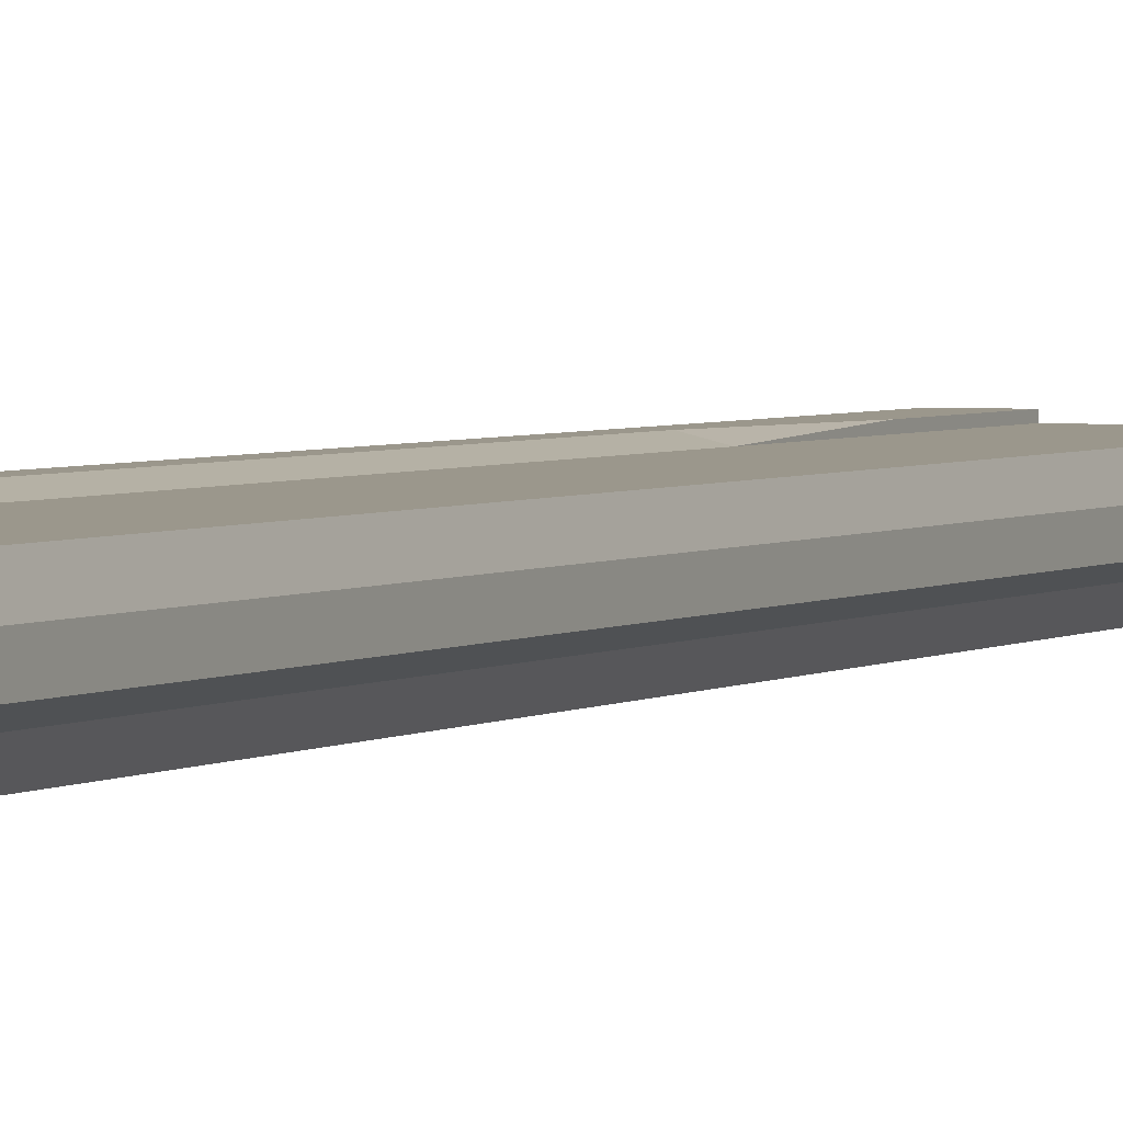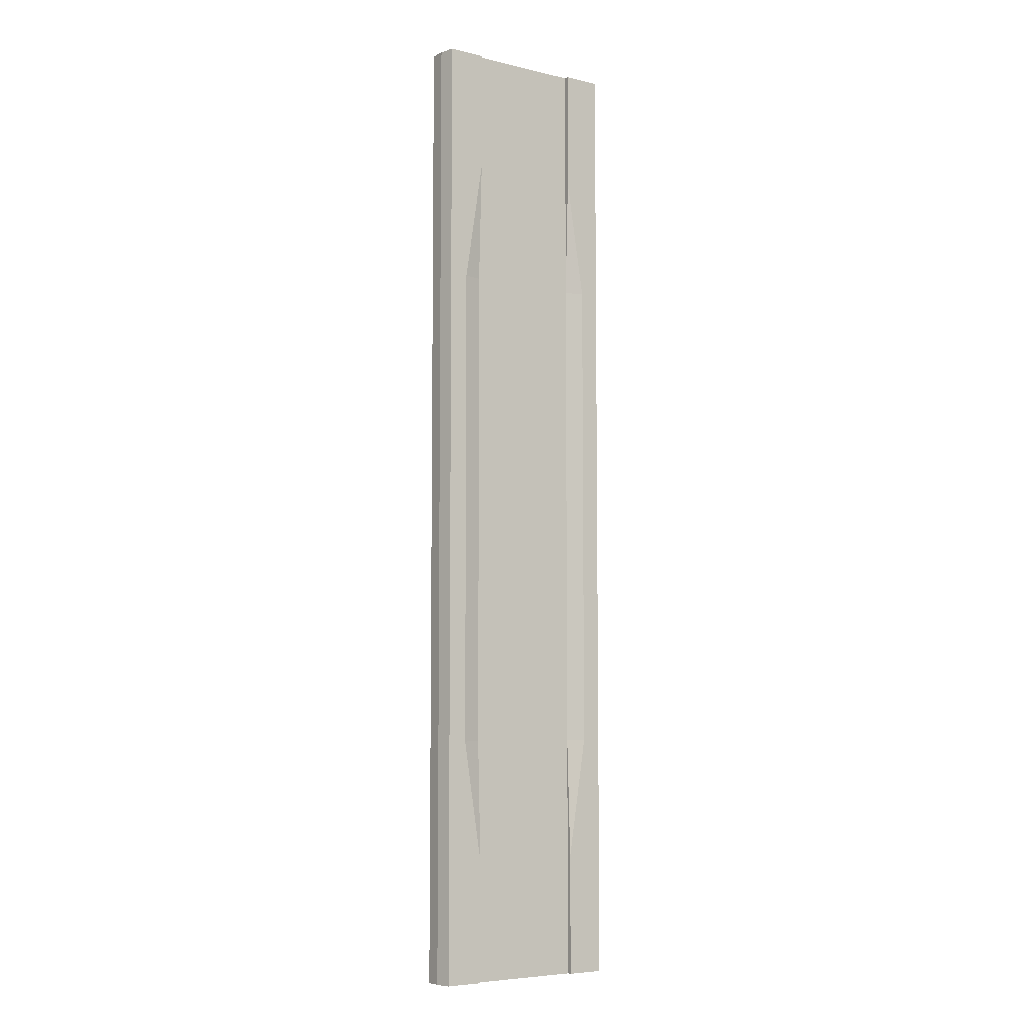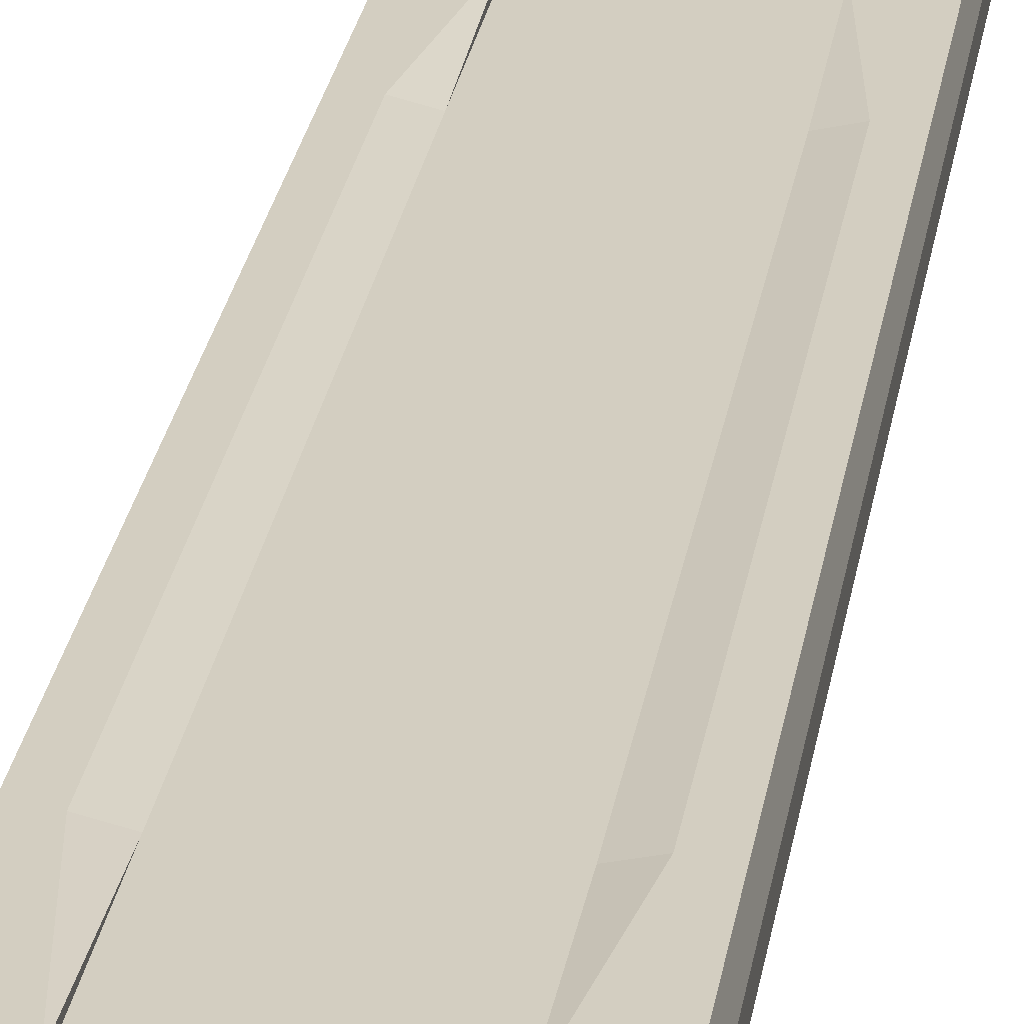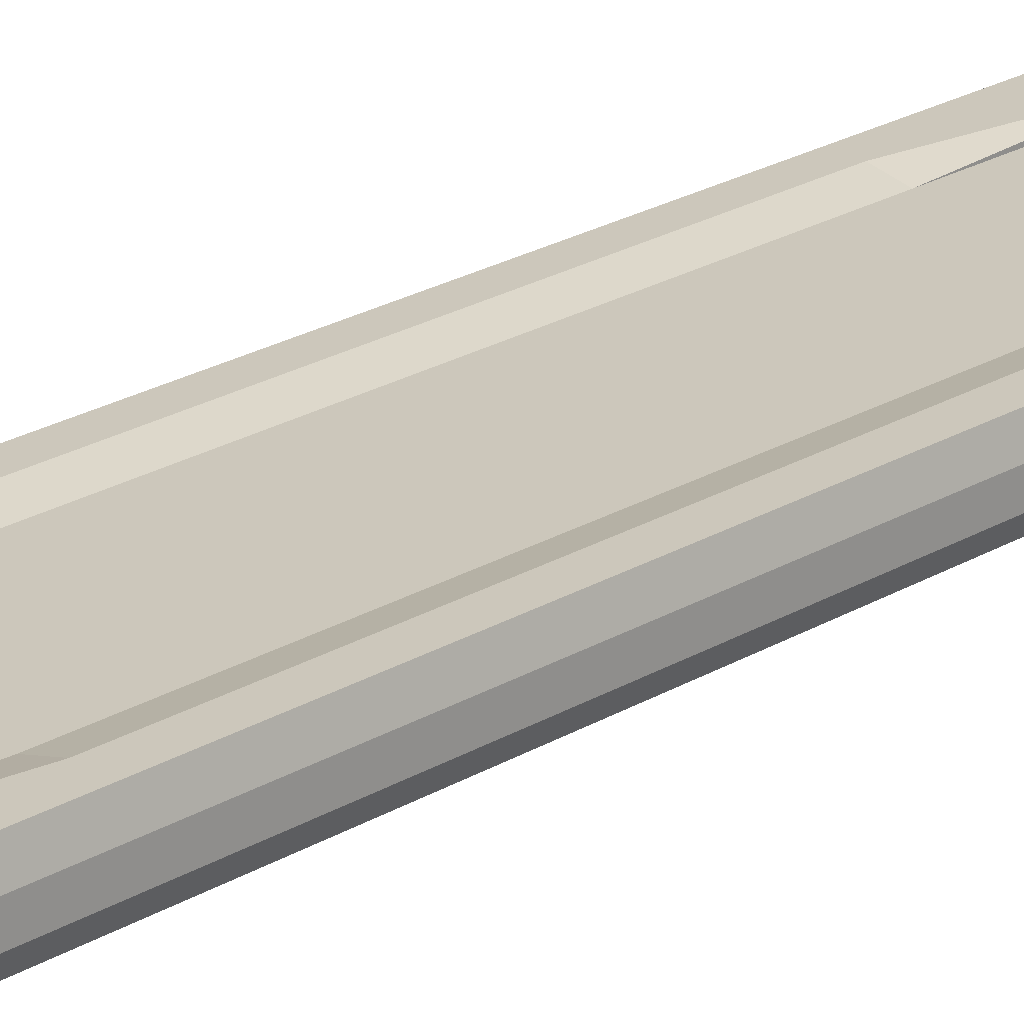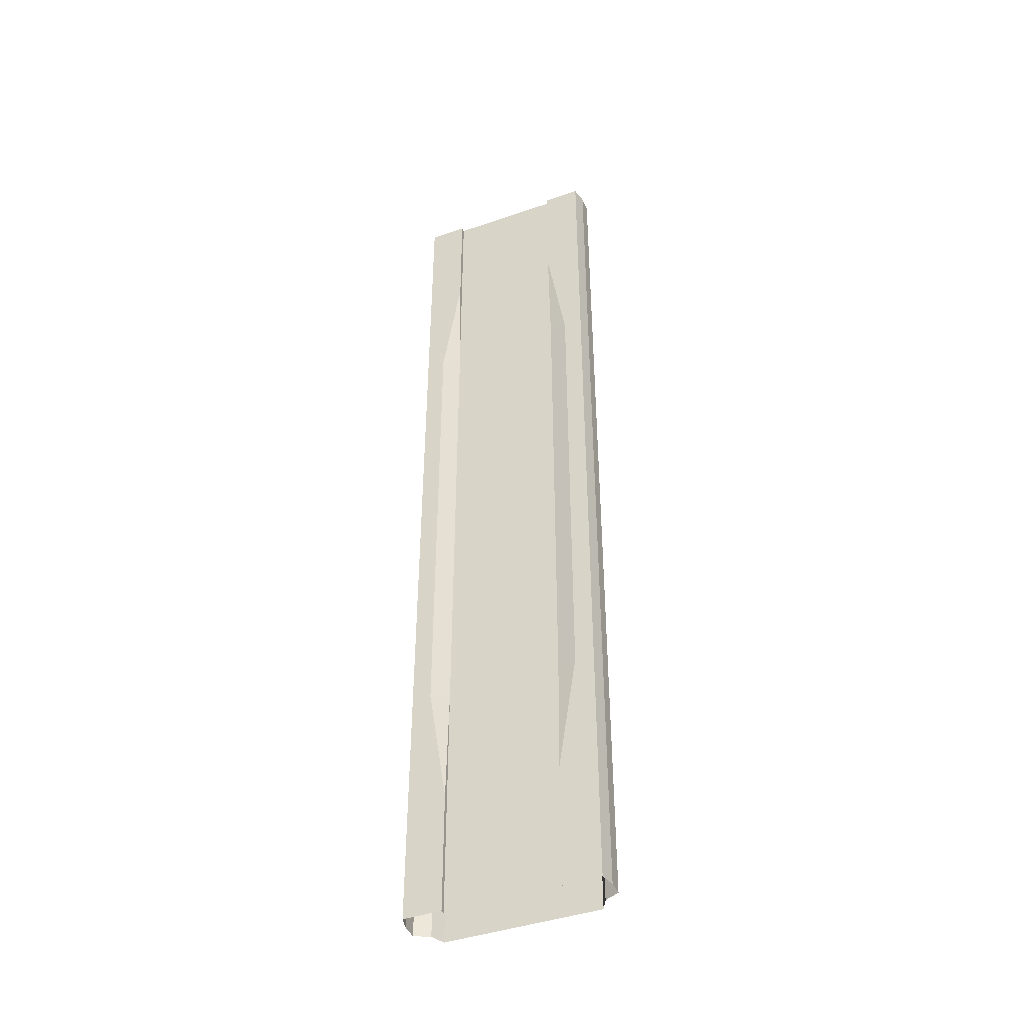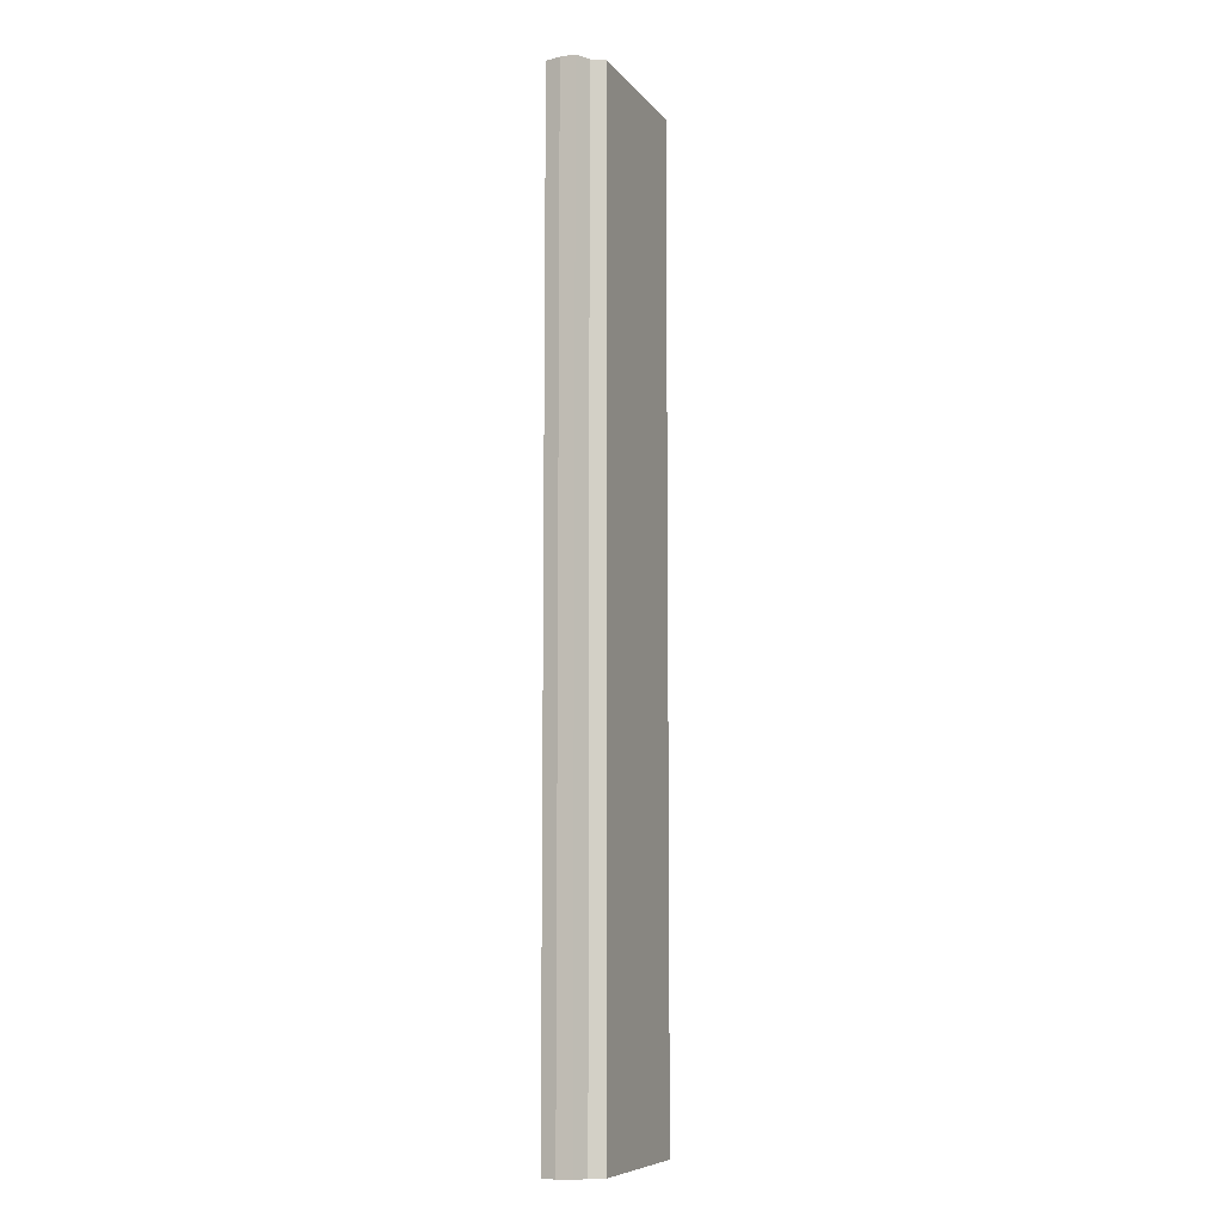
<metadata>
{"format":"obj","ext":"obj","renderer":"f3d","projection":"perspective","resolution":1024,"background":"white","views":[{"elev":2.8,"azim":-155.3,"up":"+Y"},{"elev":-6.3,"azim":145.4,"up":"+Z"},{"elev":25.2,"azim":8.4,"up":"+Y"},{"elev":21.7,"azim":-137.1,"up":"+Y"},{"elev":-43.1,"azim":-157.8,"up":"+Z"},{"elev":-8.3,"azim":-68.5,"up":"+Z"}]}
</metadata>
<code>
o elevated_node-2
v -3.75 -0.3 32
v 0 -0.3 32
v -3.75 -0.3 -32
v 0 -0.3 -32
v -3.75 -6e-06 32
v -3.75 -6e-06 -32
v -6.25 -6e-06 32
v -6.25 -6e-06 -32
v -6.492 -1 32
v -6.492 -1 -32
v -6.492 -2 32
v -6.492 -2 -32
v -5.517 -2.5 32
v -5.517 -2.5 -32
v -5.07 -3.394 32
v -5.07 -3.394 -32
v 0 -3.394 32
v 0 -3.394 -32
v 3.75 -0.3 32
v 3.75 -0.3 -32
v 3.75 -6e-06 32
v 3.75 -6e-06 -32
v 6.25 -6e-06 32
v 6.25 -6e-06 -32
v 6.492 -1 32
v 6.492 -1 -32
v 6.492 -2 32
v 6.492 -2 -32
v 5.517 -2.5 32
v 5.517 -2.5 -32
v 5.07 -3.394 32
v 5.07 -3.394 -32
v -3.75 -0.3 -24
v -3.75 -0.3 -16
v -3.75 -0.3 -8
v -3.75 -0.3 0
v -3.75 -0.3 8
v -3.75 -0.3 16
v -3.75 -0.3 24
v 0 -0.3 24
v 0 -0.3 16
v 0 -0.3 8
v 0 -0.3 0
v 0 -0.3 -8
v 0 -0.3 -16
v 0 -0.3 -24
v -3.75 -6e-06 -24
v -3.75 -6e-06 24
v -6.25 -6e-06 -24
v -6.25 -6e-06 -16
v -6.25 -6e-06 -8
v -6.25 -6e-06 0
v -6.25 -6e-06 8
v -6.25 -6e-06 16
v -6.25 -6e-06 24
v -6.492 -1 -24
v -6.492 -1 -16
v -6.492 -1 -8
v -6.492 -1 0
v -6.492 -1 8
v -6.492 -1 16
v -6.492 -1 24
v -6.492 -2 -24
v -6.492 -2 -16
v -6.492 -2 -8
v -6.492 -2 0
v -6.492 -2 8
v -6.492 -2 16
v -6.492 -2 24
v -5.517 -2.5 -24
v -5.517 -2.5 -16
v -5.517 -2.5 -8
v -5.517 -2.5 0
v -5.517 -2.5 8
v -5.517 -2.5 16
v -5.517 -2.5 24
v -5.07 -3.394 -24
v -5.07 -3.394 -16
v -5.07 -3.394 -8
v -5.07 -3.394 0
v -5.07 -3.394 8
v -5.07 -3.394 16
v -5.07 -3.394 24
v 0 -3.394 -24
v 0 -3.394 -16
v 0 -3.394 -8
v 0 -3.394 0
v 0 -3.394 8
v 0 -3.394 16
v 0 -3.394 24
v 3.75 -0.3 -24
v 3.75 -0.3 -16
v 3.75 -0.3 -8
v 3.75 -0.3 0
v 3.75 -0.3 8
v 3.75 -0.3 16
v 3.75 -0.3 24
v 3.75 -6e-06 -24
v 3.75 -6e-06 24
v 6.25 -6e-06 -24
v 6.25 -6e-06 -16
v 6.25 -6e-06 -8
v 6.25 -6e-06 0
v 6.25 -6e-06 8
v 6.25 -6e-06 16
v 6.25 -6e-06 24
v 6.492 -1 -24
v 6.492 -1 -16
v 6.492 -1 -8
v 6.492 -1 0
v 6.492 -1 8
v 6.492 -1 16
v 6.492 -1 24
v 6.492 -2 -24
v 6.492 -2 -16
v 6.492 -2 -8
v 6.492 -2 0
v 6.492 -2 8
v 6.492 -2 16
v 6.492 -2 24
v 5.517 -2.5 -24
v 5.517 -2.5 -16
v 5.517 -2.5 -8
v 5.517 -2.5 0
v 5.517 -2.5 8
v 5.517 -2.5 16
v 5.517 -2.5 24
v 5.07 -3.394 -24
v 5.07 -3.394 -16
v 5.07 -3.394 -8
v 5.07 -3.394 0
v 5.07 -3.394 8
v 5.07 -3.394 16
v 5.07 -3.394 24
v -5 -6e-06 -32
v -5 -6e-06 32
v -5 -6e-06 24
v -5 -6e-06 16
v -5 -6e-06 8
v -5 -6e-06 0
v -5 -6e-06 -8
v -5 -6e-06 -16
v -5 -6e-06 -24
v 5 -6e-06 -32
v 5 -6e-06 32
v 5 -6e-06 24
v 5 -6e-06 16
v 5 -6e-06 8
v 5 -6e-06 0
v 5 -6e-06 -8
v 5 -6e-06 -16
v 5 -6e-06 -24
g br4ElevatedNodeLowCurb
f 6 33 3
f 8 143 135
f 10 49 8
f 12 56 10
f 14 63 12
f 16 70 14
f 18 77 16
f 4 91 20
f 22 91 98
f 144 98 152
f 26 100 107
f 28 107 114
f 30 114 121
f 32 121 128
f 18 128 84
f 90 31 17
f 89 134 90
f 88 133 89
f 87 132 88
f 86 131 87
f 85 130 86
f 84 129 85
f 134 29 31
f 133 127 134
f 132 126 133
f 131 125 132
f 130 124 131
f 129 123 130
f 128 122 129
f 127 27 29
f 126 120 127
f 125 119 126
f 124 118 125
f 123 117 124
f 122 116 123
f 121 115 122
f 120 25 27
f 119 113 120
f 118 112 119
f 117 111 118
f 116 110 117
f 115 109 116
f 114 108 115
f 113 23 25
f 112 106 113
f 111 105 112
f 110 104 111
f 46 34 45
f 45 35 44
f 107 101 108
f 146 21 145
f 147 99 146
f 148 96 147
f 149 95 148
f 150 94 149
f 151 93 150
f 151 98 92
f 99 19 21
f 99 96 97
f 12 63 56
f 10 56 49
f 8 49 143
f 6 47 33
f 92 98 91
f 40 19 97
f 41 97 96
f 42 96 95
f 43 95 94
f 44 94 93
f 45 93 92
f 46 92 91
f 90 15 83
f 89 83 82
f 88 82 81
f 87 81 80
f 86 80 79
f 85 79 78
f 84 78 77
f 83 13 76
f 82 76 75
f 81 75 74
f 80 74 73
f 79 73 72
f 78 72 71
f 77 71 70
f 76 11 69
f 75 69 68
f 74 68 67
f 73 67 66
f 72 66 65
f 71 65 64
f 70 64 63
f 69 9 62
f 68 62 61
f 67 61 60
f 47 142 34
f 4 33 46
f 66 60 59
f 65 59 58
f 64 58 57
f 63 57 56
f 62 7 55
f 61 55 54
f 60 54 53
f 59 53 52
f 58 52 51
f 57 51 50
f 56 50 49
f 55 136 137
f 54 137 138
f 53 138 139
f 52 139 140
f 51 140 141
f 50 141 142
f 49 142 143
f 48 1 39
f 38 48 39
f 4 46 91
f 18 84 77
f 16 77 70
f 14 70 63
f 33 47 34
f 40 1 2
f 41 39 40
f 42 38 41
f 43 37 42
f 44 36 43
f 108 102 109
f 24 152 100
f 106 145 23
f 105 146 106
f 104 147 105
f 103 148 104
f 102 149 103
f 101 150 102
f 100 151 101
f 135 47 6
f 137 5 48
f 138 48 38
f 139 38 37
f 140 37 36
f 141 36 35
f 142 35 34
f 109 103 110
f 151 152 98
f 47 143 142
f 147 96 99
f 138 137 48
f 22 20 91
f 144 22 98
f 26 24 100
f 28 26 107
f 30 28 114
f 32 30 121
f 18 32 128
f 90 134 31
f 89 133 134
f 88 132 133
f 87 131 132
f 86 130 131
f 85 129 130
f 84 128 129
f 134 127 29
f 133 126 127
f 132 125 126
f 131 124 125
f 130 123 124
f 129 122 123
f 128 121 122
f 127 120 27
f 126 119 120
f 125 118 119
f 124 117 118
f 123 116 117
f 122 115 116
f 121 114 115
f 120 113 25
f 119 112 113
f 118 111 112
f 117 110 111
f 116 109 110
f 115 108 109
f 114 107 108
f 113 106 23
f 112 105 106
f 111 104 105
f 110 103 104
f 46 33 34
f 45 34 35
f 107 100 101
f 146 99 21
f 148 95 96
f 149 94 95
f 150 93 94
f 151 92 93
f 99 97 19
f 40 2 19
f 41 40 97
f 42 41 96
f 43 42 95
f 44 43 94
f 45 44 93
f 46 45 92
f 90 17 15
f 89 90 83
f 88 89 82
f 87 88 81
f 86 87 80
f 85 86 79
f 84 85 78
f 83 15 13
f 82 83 76
f 81 82 75
f 80 81 74
f 79 80 73
f 78 79 72
f 77 78 71
f 76 13 11
f 75 76 69
f 74 75 68
f 73 74 67
f 72 73 66
f 71 72 65
f 70 71 64
f 69 11 9
f 68 69 62
f 67 68 61
f 4 3 33
f 66 67 60
f 65 66 59
f 64 65 58
f 63 64 57
f 62 9 7
f 61 62 55
f 60 61 54
f 59 60 53
f 58 59 52
f 57 58 51
f 56 57 50
f 55 7 136
f 54 55 137
f 53 54 138
f 52 53 139
f 51 52 140
f 50 51 141
f 49 50 142
f 48 5 1
f 40 39 1
f 41 38 39
f 42 37 38
f 43 36 37
f 44 35 36
f 108 101 102
f 24 144 152
f 106 146 145
f 105 147 146
f 104 148 147
f 103 149 148
f 102 150 149
f 101 151 150
f 100 152 151
f 135 143 47
f 137 136 5
f 139 138 38
f 140 139 37
f 141 140 36
f 142 141 35
f 109 102 103

</code>
